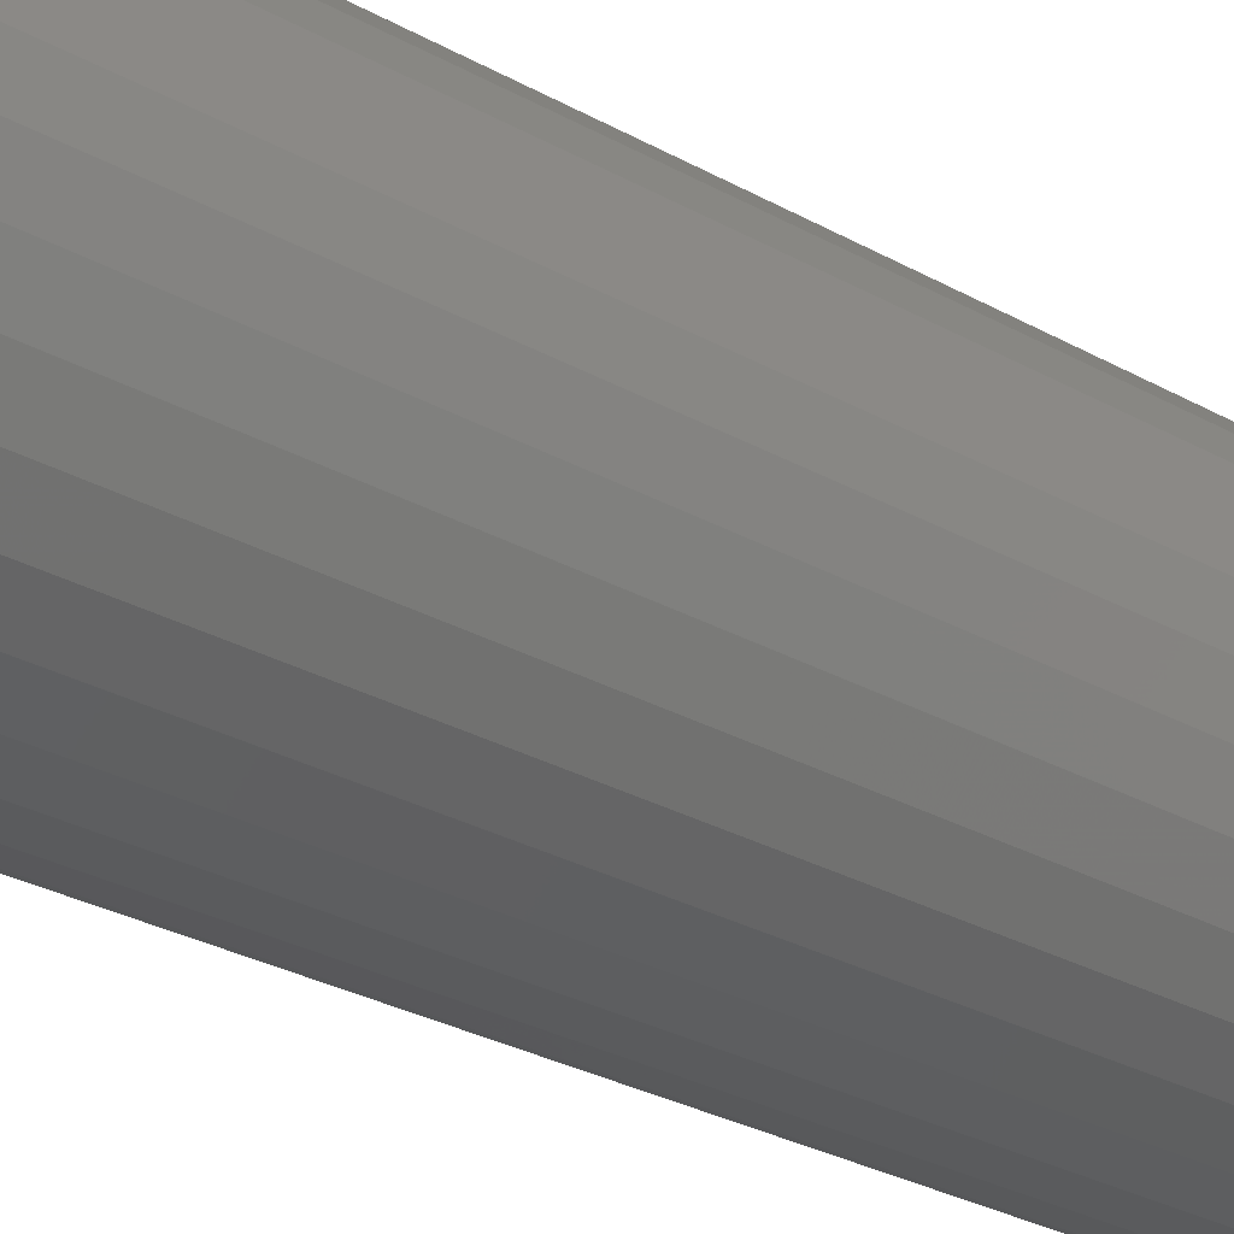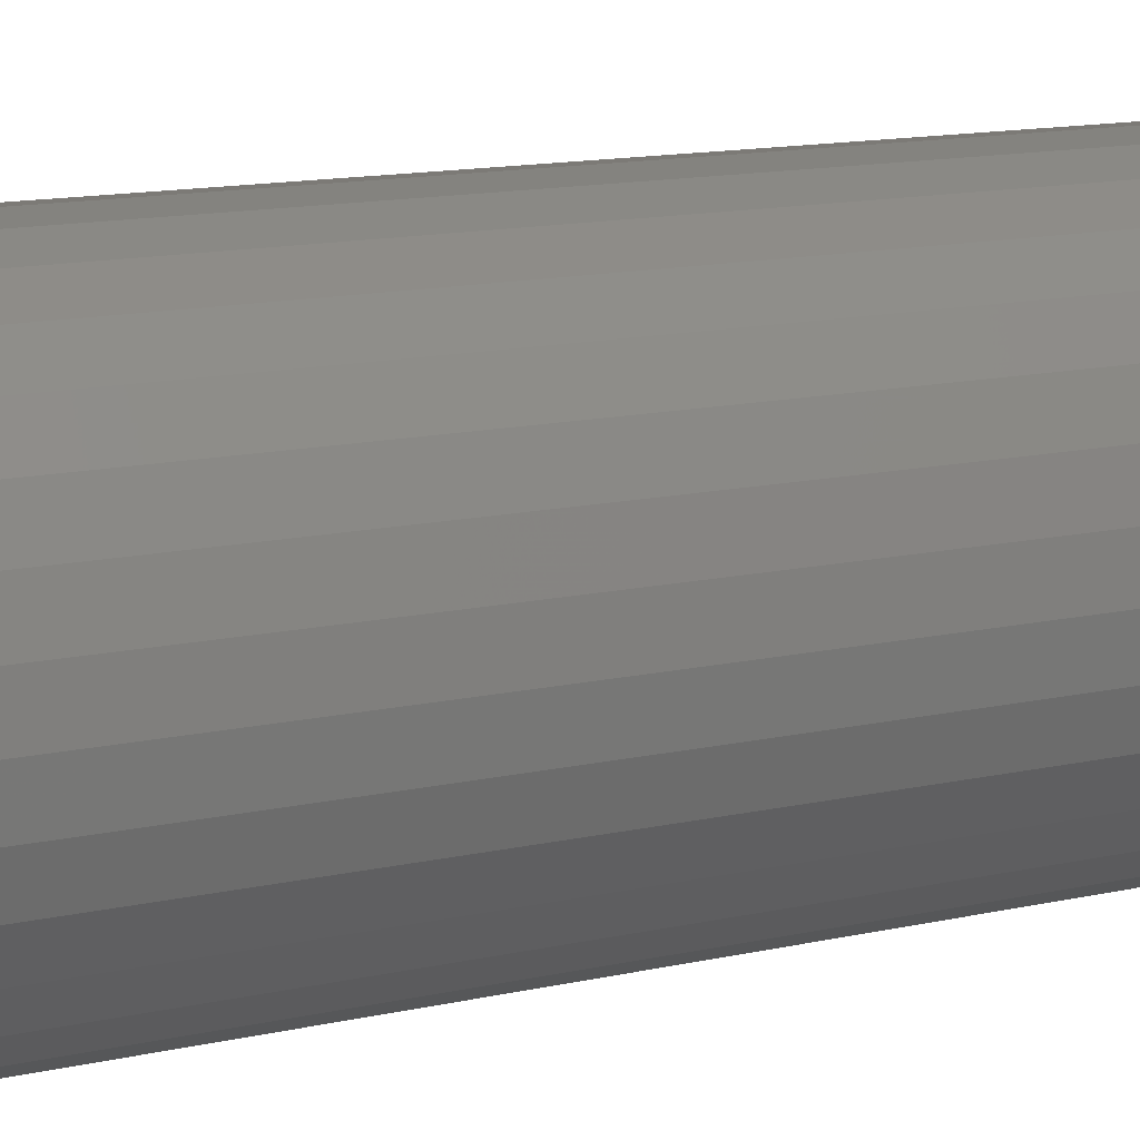
<metadata>
{"format":"stl","ext":"stl","renderer":"f3d","projection":"perspective","resolution":1024,"background":"white","views":[{"elev":-30.6,"azim":51.5,"up":"+Y"},{"elev":12.9,"azim":61.9,"up":"+Y"}]}
</metadata>
<code>
# stl→obj: 320 verts, 636 faces
v 0.007319 0.229 -0.75
v 0.052 0.2246 -0.75
v -0.03736 0.2246 -0.75
v -0.08033 0.2116 -0.75
v 0.09496 0.2116 -0.75
v 0.052 -0.2246 -0.75
v -0.03736 -0.2246 -0.75
v 0.09496 -0.2116 -0.75
v 0.007319 -0.229 -0.75
v -0.08033 -0.2116 -0.75
v -0.1199 -0.1904 -0.75
v 0.1346 -0.1904 -0.75
v -0.1546 -0.1619 -0.75
v 0.1693 -0.1619 -0.75
v -0.1831 -0.1272 -0.75
v 0.1978 -0.1272 -0.75
v -0.2043 -0.08765 -0.75
v 0.2189 -0.08765 -0.75
v -0.2173 -0.04468 -0.75
v 0.2319 -0.04468 -0.75
v -0.2217 3.16e-17 -0.75
v 0.2363 -5.254e-17 -0.75
v -0.2173 0.04468 -0.75
v 0.2319 0.04468 -0.75
v -0.2043 0.08765 -0.75
v 0.2189 0.08765 -0.75
v -0.1831 0.1272 -0.75
v 0.1978 0.1272 -0.75
v -0.1546 0.1619 -0.75
v 0.1693 0.1619 -0.75
v -0.1199 0.1904 -0.75
v 0.1346 0.1904 -0.75
v 0.3145 -3.48e-16 -0.6719
v 0.3145 0 0.75
v 0.3086 -0.05992 -0.6719
v 0.3086 -0.05992 0.75
v 0.2911 -0.1175 -0.6719
v 0.2911 -0.1175 0.75
v 0.2627 -0.1706 -0.6719
v 0.2627 -0.1706 0.75
v 0.2245 -0.2172 -0.6719
v 0.2245 -0.2172 0.75
v 0.178 -0.2554 -0.6719
v 0.178 -0.2554 0.75
v 0.1249 -0.2838 -0.6719
v 0.1249 -0.2838 0.75
v 0.06724 -0.3013 -0.6719
v 0.06724 -0.3013 0.75
v 0.007319 -0.3072 -0.6719
v 0.007319 -0.3072 0.75
v -0.0526 -0.3013 -0.6719
v -0.0526 -0.3013 0.75
v -0.1102 -0.2838 -0.6719
v -0.1102 -0.2838 0.75
v -0.1633 -0.2554 -0.6719
v -0.1633 -0.2554 0.75
v -0.2099 -0.2172 -0.6719
v -0.2099 -0.2172 0.75
v -0.2481 -0.1706 -0.6719
v -0.2481 -0.1706 0.75
v -0.2765 -0.1175 -0.6719
v -0.2765 -0.1175 0.75
v -0.2939 -0.05992 -0.6719
v -0.2939 -0.05992 0.75
v -0.2998 1.74e-16 -0.6719
v -0.2998 3.761e-17 0.75
v -0.2939 0.05992 -0.6719
v -0.2939 0.05992 0.75
v -0.2765 0.1175 -0.6719
v -0.2765 0.1175 0.75
v -0.2481 0.1706 -0.6719
v -0.2481 0.1706 0.75
v -0.2099 0.2172 -0.6719
v -0.2099 0.2172 0.75
v -0.1633 0.2554 -0.6719
v -0.1633 0.2554 0.75
v -0.1102 0.2838 -0.6719
v -0.1102 0.2838 0.75
v -0.0526 0.3013 -0.6719
v -0.0526 0.3013 0.75
v 0.007319 0.3072 -0.6719
v 0.007319 0.3072 0.75
v 0.06724 0.3013 -0.6719
v 0.06724 0.3013 0.75
v 0.1249 0.2838 -0.6719
v 0.1249 0.2838 0.75
v 0.178 0.2554 -0.6719
v 0.178 0.2554 0.75
v 0.2245 0.2172 -0.6719
v 0.2245 0.2172 0.75
v 0.2627 0.1706 -0.6719
v 0.2627 0.1706 0.75
v 0.2911 0.1175 -0.6719
v 0.2911 0.1175 0.75
v 0.3086 0.05992 -0.6719
v 0.3086 0.05992 0.75
v -0.2983 1.943e-16 -0.6871
v -0.2925 0.05963 -0.6871
v -0.2939 2.22e-16 -0.7018
v -0.2881 0.05876 -0.7018
v -0.2867 1.943e-16 -0.7153
v -0.281 0.05735 -0.7153
v -0.277 1.527e-16 -0.7271
v -0.2715 0.05546 -0.7271
v -0.2651 1.249e-16 -0.7368
v -0.2599 0.05315 -0.7368
v -0.2516 1.388e-16 -0.7441
v -0.2466 0.05051 -0.7441
v -0.237 1.249e-16 -0.7485
v -0.2323 0.04765 -0.7485
v 0.3071 0.05963 -0.6871
v 0.313 -2.22e-16 -0.6871
v 0.3027 0.05876 -0.7018
v 0.3085 -2.498e-16 -0.7018
v 0.2957 0.05735 -0.7153
v 0.3013 -2.22e-16 -0.7153
v 0.2861 0.05546 -0.7271
v 0.2916 -2.22e-16 -0.7271
v 0.2745 0.05315 -0.7368
v 0.2798 -1.943e-16 -0.7368
v 0.2613 0.05051 -0.7441
v 0.2662 -1.943e-16 -0.7441
v 0.2469 0.04765 -0.7485
v 0.2516 -2.082e-16 -0.7485
v 0.2897 0.117 -0.6871
v 0.2856 0.1153 -0.7018
v 0.2789 0.1125 -0.7153
v 0.27 0.1088 -0.7271
v 0.259 0.1043 -0.7368
v 0.2465 0.09909 -0.7441
v 0.233 0.09348 -0.7485
v 0.2615 0.1698 -0.6871
v 0.2578 0.1673 -0.7018
v 0.2518 0.1633 -0.7153
v 0.2437 0.1579 -0.7271
v 0.2338 0.1514 -0.7368
v 0.2226 0.1439 -0.7441
v 0.2104 0.1357 -0.7485
v 0.2234 0.2161 -0.6871
v 0.2203 0.213 -0.7018
v 0.2152 0.2079 -0.7153
v 0.2083 0.201 -0.7271
v 0.2 0.1926 -0.7368
v 0.1904 0.1831 -0.7441
v 0.18 0.1727 -0.7485
v 0.1771 0.2541 -0.6871
v 0.1747 0.2504 -0.7018
v 0.1707 0.2444 -0.7153
v 0.1653 0.2364 -0.7271
v 0.1587 0.2265 -0.7368
v 0.1512 0.2153 -0.7441
v 0.143 0.2031 -0.7485
v 0.1243 0.2824 -0.6871
v 0.1226 0.2783 -0.7018
v 0.1198 0.2716 -0.7153
v 0.1161 0.2626 -0.7271
v 0.1116 0.2517 -0.7368
v 0.1064 0.2392 -0.7441
v 0.1008 0.2257 -0.7485
v 0.06695 0.2998 -0.6871
v 0.06608 0.2954 -0.7018
v 0.06467 0.2883 -0.7153
v 0.06278 0.2788 -0.7271
v 0.06047 0.2672 -0.7368
v 0.05783 0.254 -0.7441
v 0.05497 0.2396 -0.7485
v 0.007319 0.3057 -0.6871
v 0.007319 0.3012 -0.7018
v 0.007319 0.294 -0.7153
v 0.007319 0.2843 -0.7271
v 0.007319 0.2724 -0.7368
v 0.007319 0.2589 -0.7441
v 0.007319 0.2443 -0.7485
v -0.05231 0.2998 -0.6871
v -0.05144 0.2954 -0.7018
v -0.05004 0.2883 -0.7153
v -0.04814 0.2788 -0.7271
v -0.04583 0.2672 -0.7368
v -0.0432 0.254 -0.7441
v -0.04034 0.2396 -0.7485
v -0.1096 0.2824 -0.6871
v -0.1079 0.2783 -0.7018
v -0.1052 0.2716 -0.7153
v -0.1015 0.2626 -0.7271
v -0.09694 0.2517 -0.7368
v -0.09177 0.2392 -0.7441
v -0.08616 0.2257 -0.7485
v -0.1625 0.2541 -0.6871
v -0.16 0.2504 -0.7018
v -0.156 0.2444 -0.7153
v -0.1506 0.2364 -0.7271
v -0.144 0.2265 -0.7368
v -0.1365 0.2153 -0.7441
v -0.1284 0.2031 -0.7485
v -0.2088 0.2161 -0.6871
v -0.2057 0.213 -0.7018
v -0.2006 0.2079 -0.7153
v -0.1937 0.201 -0.7271
v -0.1853 0.1926 -0.7368
v -0.1758 0.1831 -0.7441
v -0.1654 0.1727 -0.7485
v -0.2468 0.1698 -0.6871
v -0.2431 0.1673 -0.7018
v -0.2371 0.1633 -0.7153
v -0.229 0.1579 -0.7271
v -0.2192 0.1514 -0.7368
v -0.208 0.1439 -0.7441
v -0.1958 0.1357 -0.7485
v -0.2751 0.117 -0.6871
v -0.271 0.1153 -0.7018
v -0.2643 0.1125 -0.7153
v -0.2553 0.1088 -0.7271
v -0.2444 0.1043 -0.7368
v -0.2319 0.09909 -0.7441
v -0.2184 0.09348 -0.7485
v 0.3071 -0.05963 -0.6871
v 0.3027 -0.05876 -0.7018
v 0.2957 -0.05735 -0.7153
v 0.2861 -0.05546 -0.7271
v 0.2745 -0.05315 -0.7368
v 0.2613 -0.05051 -0.7441
v 0.2469 -0.04765 -0.7485
v -0.2925 -0.05963 -0.6871
v -0.2881 -0.05876 -0.7018
v -0.281 -0.05735 -0.7153
v -0.2715 -0.05546 -0.7271
v -0.2599 -0.05315 -0.7368
v -0.2466 -0.05051 -0.7441
v -0.2323 -0.04765 -0.7485
v -0.2751 -0.117 -0.6871
v -0.271 -0.1153 -0.7018
v -0.2643 -0.1125 -0.7153
v -0.2553 -0.1088 -0.7271
v -0.2444 -0.1043 -0.7368
v -0.2319 -0.09909 -0.7441
v -0.2184 -0.09348 -0.7485
v -0.2468 -0.1698 -0.6871
v -0.2431 -0.1673 -0.7018
v -0.2371 -0.1633 -0.7153
v -0.229 -0.1579 -0.7271
v -0.2192 -0.1514 -0.7368
v -0.208 -0.1439 -0.7441
v -0.1958 -0.1357 -0.7485
v -0.2088 -0.2161 -0.6871
v -0.2057 -0.213 -0.7018
v -0.2006 -0.2079 -0.7153
v -0.1937 -0.201 -0.7271
v -0.1853 -0.1926 -0.7368
v -0.1758 -0.1831 -0.7441
v -0.1654 -0.1727 -0.7485
v -0.1625 -0.2541 -0.6871
v -0.16 -0.2504 -0.7018
v -0.156 -0.2444 -0.7153
v -0.1506 -0.2364 -0.7271
v -0.144 -0.2265 -0.7368
v -0.1365 -0.2153 -0.7441
v -0.1284 -0.2031 -0.7485
v -0.1096 -0.2824 -0.6871
v -0.1079 -0.2783 -0.7018
v -0.1052 -0.2716 -0.7153
v -0.1015 -0.2626 -0.7271
v -0.09694 -0.2517 -0.7368
v -0.09177 -0.2392 -0.7441
v -0.08616 -0.2257 -0.7485
v -0.05231 -0.2998 -0.6871
v -0.05144 -0.2954 -0.7018
v -0.05004 -0.2883 -0.7153
v -0.04814 -0.2788 -0.7271
v -0.04583 -0.2672 -0.7368
v -0.0432 -0.254 -0.7441
v -0.04034 -0.2396 -0.7485
v 0.007319 -0.3057 -0.6871
v 0.007319 -0.3012 -0.7018
v 0.007319 -0.294 -0.7153
v 0.007319 -0.2843 -0.7271
v 0.007319 -0.2724 -0.7368
v 0.007319 -0.2589 -0.7441
v 0.007319 -0.2443 -0.7485
v 0.06695 -0.2998 -0.6871
v 0.06608 -0.2954 -0.7018
v 0.06467 -0.2883 -0.7153
v 0.06278 -0.2788 -0.7271
v 0.06047 -0.2672 -0.7368
v 0.05783 -0.254 -0.7441
v 0.05497 -0.2396 -0.7485
v 0.1243 -0.2824 -0.6871
v 0.1226 -0.2783 -0.7018
v 0.1198 -0.2716 -0.7153
v 0.1161 -0.2626 -0.7271
v 0.1116 -0.2517 -0.7368
v 0.1064 -0.2392 -0.7441
v 0.1008 -0.2257 -0.7485
v 0.1771 -0.2541 -0.6871
v 0.1747 -0.2504 -0.7018
v 0.1707 -0.2444 -0.7153
v 0.1653 -0.2364 -0.7271
v 0.1587 -0.2265 -0.7368
v 0.1512 -0.2153 -0.7441
v 0.143 -0.2031 -0.7485
v 0.2234 -0.2161 -0.6871
v 0.2203 -0.213 -0.7018
v 0.2152 -0.2079 -0.7153
v 0.2083 -0.201 -0.7271
v 0.2 -0.1926 -0.7368
v 0.1904 -0.1831 -0.7441
v 0.18 -0.1727 -0.7485
v 0.2615 -0.1698 -0.6871
v 0.2578 -0.1673 -0.7018
v 0.2518 -0.1633 -0.7153
v 0.2437 -0.1579 -0.7271
v 0.2338 -0.1514 -0.7368
v 0.2226 -0.1439 -0.7441
v 0.2104 -0.1357 -0.7485
v 0.2897 -0.117 -0.6871
v 0.2856 -0.1153 -0.7018
v 0.2789 -0.1125 -0.7153
v 0.27 -0.1088 -0.7271
v 0.259 -0.1043 -0.7368
v 0.2465 -0.09909 -0.7441
v 0.233 -0.09348 -0.7485
f 1 2 3
f 4 3 2
f 5 4 2
f 6 7 8
f 9 7 6
f 7 10 8
f 8 10 11
f 8 11 12
f 12 11 13
f 12 13 14
f 14 13 15
f 14 15 16
f 16 15 17
f 16 17 18
f 18 17 19
f 18 19 20
f 20 19 21
f 20 21 22
f 22 21 23
f 22 23 24
f 24 23 25
f 24 25 26
f 26 25 27
f 26 27 28
f 28 27 29
f 28 29 30
f 30 29 31
f 30 31 32
f 32 31 4
f 32 4 5
f 33 34 35
f 35 34 36
f 35 36 37
f 37 36 38
f 37 38 39
f 39 38 40
f 39 40 41
f 41 40 42
f 41 42 43
f 43 42 44
f 43 44 45
f 45 44 46
f 45 46 47
f 47 46 48
f 47 48 49
f 49 48 50
f 49 50 51
f 51 50 52
f 51 52 53
f 53 52 54
f 53 54 55
f 55 54 56
f 55 56 57
f 57 56 58
f 57 58 59
f 59 58 60
f 59 60 61
f 61 60 62
f 61 62 63
f 63 62 64
f 63 64 65
f 65 64 66
f 65 66 67
f 67 66 68
f 67 68 69
f 69 68 70
f 69 70 71
f 71 70 72
f 71 72 73
f 73 72 74
f 73 74 75
f 75 74 76
f 75 76 77
f 77 76 78
f 77 78 79
f 79 78 80
f 79 80 81
f 81 80 82
f 81 82 83
f 83 82 84
f 83 84 85
f 85 84 86
f 85 86 87
f 87 86 88
f 87 88 89
f 89 88 90
f 89 90 91
f 91 90 92
f 91 92 93
f 93 92 94
f 93 94 95
f 95 94 96
f 95 96 33
f 33 96 34
f 65 67 97
f 97 67 98
f 97 98 99
f 99 98 100
f 99 100 101
f 101 100 102
f 101 102 103
f 103 102 104
f 103 104 105
f 105 104 106
f 105 106 107
f 107 106 108
f 107 108 109
f 109 108 110
f 109 110 21
f 21 110 23
f 95 33 111
f 111 33 112
f 111 112 113
f 113 112 114
f 113 114 115
f 115 114 116
f 115 116 117
f 117 116 118
f 117 118 119
f 119 118 120
f 119 120 121
f 121 120 122
f 121 122 123
f 123 122 124
f 123 124 24
f 24 124 22
f 93 95 125
f 125 95 111
f 125 111 126
f 126 111 113
f 126 113 127
f 127 113 115
f 127 115 128
f 128 115 117
f 128 117 129
f 129 117 119
f 129 119 130
f 130 119 121
f 130 121 131
f 131 121 123
f 131 123 26
f 26 123 24
f 91 93 132
f 132 93 125
f 132 125 133
f 133 125 126
f 133 126 134
f 134 126 127
f 134 127 135
f 135 127 128
f 135 128 136
f 136 128 129
f 136 129 137
f 137 129 130
f 137 130 138
f 138 130 131
f 138 131 28
f 28 131 26
f 89 91 139
f 139 91 132
f 139 132 140
f 140 132 133
f 140 133 141
f 141 133 134
f 141 134 142
f 142 134 135
f 142 135 143
f 143 135 136
f 143 136 144
f 144 136 137
f 144 137 145
f 145 137 138
f 145 138 30
f 30 138 28
f 87 89 146
f 146 89 139
f 146 139 147
f 147 139 140
f 147 140 148
f 148 140 141
f 148 141 149
f 149 141 142
f 149 142 150
f 150 142 143
f 150 143 151
f 151 143 144
f 151 144 152
f 152 144 145
f 152 145 32
f 32 145 30
f 85 87 153
f 153 87 146
f 153 146 154
f 154 146 147
f 154 147 155
f 155 147 148
f 155 148 156
f 156 148 149
f 156 149 157
f 157 149 150
f 157 150 158
f 158 150 151
f 158 151 159
f 159 151 152
f 159 152 5
f 5 152 32
f 83 85 160
f 160 85 153
f 160 153 161
f 161 153 154
f 161 154 162
f 162 154 155
f 162 155 163
f 163 155 156
f 163 156 164
f 164 156 157
f 164 157 165
f 165 157 158
f 165 158 166
f 166 158 159
f 166 159 2
f 2 159 5
f 81 83 167
f 167 83 160
f 167 160 168
f 168 160 161
f 168 161 169
f 169 161 162
f 169 162 170
f 170 162 163
f 170 163 171
f 171 163 164
f 171 164 172
f 172 164 165
f 172 165 173
f 173 165 166
f 173 166 1
f 1 166 2
f 79 81 174
f 174 81 167
f 174 167 175
f 175 167 168
f 175 168 176
f 176 168 169
f 176 169 177
f 177 169 170
f 177 170 178
f 178 170 171
f 178 171 179
f 179 171 172
f 179 172 180
f 180 172 173
f 180 173 3
f 3 173 1
f 77 79 181
f 181 79 174
f 181 174 182
f 182 174 175
f 182 175 183
f 183 175 176
f 183 176 184
f 184 176 177
f 184 177 185
f 185 177 178
f 185 178 186
f 186 178 179
f 186 179 187
f 187 179 180
f 187 180 4
f 4 180 3
f 75 77 188
f 188 77 181
f 188 181 189
f 189 181 182
f 189 182 190
f 190 182 183
f 190 183 191
f 191 183 184
f 191 184 192
f 192 184 185
f 192 185 193
f 193 185 186
f 193 186 194
f 194 186 187
f 194 187 31
f 31 187 4
f 73 75 195
f 195 75 188
f 195 188 196
f 196 188 189
f 196 189 197
f 197 189 190
f 197 190 198
f 198 190 191
f 198 191 199
f 199 191 192
f 199 192 200
f 200 192 193
f 200 193 201
f 201 193 194
f 201 194 29
f 29 194 31
f 71 73 202
f 202 73 195
f 202 195 203
f 203 195 196
f 203 196 204
f 204 196 197
f 204 197 205
f 205 197 198
f 205 198 206
f 206 198 199
f 206 199 207
f 207 199 200
f 207 200 208
f 208 200 201
f 208 201 27
f 27 201 29
f 69 71 209
f 209 71 202
f 209 202 210
f 210 202 203
f 210 203 211
f 211 203 204
f 211 204 212
f 212 204 205
f 212 205 213
f 213 205 206
f 213 206 214
f 214 206 207
f 214 207 215
f 215 207 208
f 215 208 25
f 25 208 27
f 67 69 98
f 98 69 209
f 98 209 100
f 100 209 210
f 100 210 102
f 102 210 211
f 102 211 104
f 104 211 212
f 104 212 106
f 106 212 213
f 106 213 108
f 108 213 214
f 108 214 110
f 110 214 215
f 110 215 23
f 23 215 25
f 33 35 112
f 112 35 216
f 112 216 114
f 114 216 217
f 114 217 116
f 116 217 218
f 116 218 118
f 118 218 219
f 118 219 120
f 120 219 220
f 120 220 122
f 122 220 221
f 122 221 124
f 124 221 222
f 124 222 22
f 22 222 20
f 63 65 223
f 223 65 97
f 223 97 224
f 224 97 99
f 224 99 225
f 225 99 101
f 225 101 226
f 226 101 103
f 226 103 227
f 227 103 105
f 227 105 228
f 228 105 107
f 228 107 229
f 229 107 109
f 229 109 19
f 19 109 21
f 61 63 230
f 230 63 223
f 230 223 231
f 231 223 224
f 231 224 232
f 232 224 225
f 232 225 233
f 233 225 226
f 233 226 234
f 234 226 227
f 234 227 235
f 235 227 228
f 235 228 236
f 236 228 229
f 236 229 17
f 17 229 19
f 59 61 237
f 237 61 230
f 237 230 238
f 238 230 231
f 238 231 239
f 239 231 232
f 239 232 240
f 240 232 233
f 240 233 241
f 241 233 234
f 241 234 242
f 242 234 235
f 242 235 243
f 243 235 236
f 243 236 15
f 15 236 17
f 57 59 244
f 244 59 237
f 244 237 245
f 245 237 238
f 245 238 246
f 246 238 239
f 246 239 247
f 247 239 240
f 247 240 248
f 248 240 241
f 248 241 249
f 249 241 242
f 249 242 250
f 250 242 243
f 250 243 13
f 13 243 15
f 55 57 251
f 251 57 244
f 251 244 252
f 252 244 245
f 252 245 253
f 253 245 246
f 253 246 254
f 254 246 247
f 254 247 255
f 255 247 248
f 255 248 256
f 256 248 249
f 256 249 257
f 257 249 250
f 257 250 11
f 11 250 13
f 53 55 258
f 258 55 251
f 258 251 259
f 259 251 252
f 259 252 260
f 260 252 253
f 260 253 261
f 261 253 254
f 261 254 262
f 262 254 255
f 262 255 263
f 263 255 256
f 263 256 264
f 264 256 257
f 264 257 10
f 10 257 11
f 51 53 265
f 265 53 258
f 265 258 266
f 266 258 259
f 266 259 267
f 267 259 260
f 267 260 268
f 268 260 261
f 268 261 269
f 269 261 262
f 269 262 270
f 270 262 263
f 270 263 271
f 271 263 264
f 271 264 7
f 7 264 10
f 49 51 272
f 272 51 265
f 272 265 273
f 273 265 266
f 273 266 274
f 274 266 267
f 274 267 275
f 275 267 268
f 275 268 276
f 276 268 269
f 276 269 277
f 277 269 270
f 277 270 278
f 278 270 271
f 278 271 9
f 9 271 7
f 47 49 279
f 279 49 272
f 279 272 280
f 280 272 273
f 280 273 281
f 281 273 274
f 281 274 282
f 282 274 275
f 282 275 283
f 283 275 276
f 283 276 284
f 284 276 277
f 284 277 285
f 285 277 278
f 285 278 6
f 6 278 9
f 45 47 286
f 286 47 279
f 286 279 287
f 287 279 280
f 287 280 288
f 288 280 281
f 288 281 289
f 289 281 282
f 289 282 290
f 290 282 283
f 290 283 291
f 291 283 284
f 291 284 292
f 292 284 285
f 292 285 8
f 8 285 6
f 43 45 293
f 293 45 286
f 293 286 294
f 294 286 287
f 294 287 295
f 295 287 288
f 295 288 296
f 296 288 289
f 296 289 297
f 297 289 290
f 297 290 298
f 298 290 291
f 298 291 299
f 299 291 292
f 299 292 12
f 12 292 8
f 41 43 300
f 300 43 293
f 300 293 301
f 301 293 294
f 301 294 302
f 302 294 295
f 302 295 303
f 303 295 296
f 303 296 304
f 304 296 297
f 304 297 305
f 305 297 298
f 305 298 306
f 306 298 299
f 306 299 14
f 14 299 12
f 39 41 307
f 307 41 300
f 307 300 308
f 308 300 301
f 308 301 309
f 309 301 302
f 309 302 310
f 310 302 303
f 310 303 311
f 311 303 304
f 311 304 312
f 312 304 305
f 312 305 313
f 313 305 306
f 313 306 16
f 16 306 14
f 37 39 314
f 314 39 307
f 314 307 315
f 315 307 308
f 315 308 316
f 316 308 309
f 316 309 317
f 317 309 310
f 317 310 318
f 318 310 311
f 318 311 319
f 319 311 312
f 319 312 320
f 320 312 313
f 320 313 18
f 18 313 16
f 35 37 216
f 216 37 314
f 216 314 217
f 217 314 315
f 217 315 218
f 218 315 316
f 218 316 219
f 219 316 317
f 219 317 220
f 220 317 318
f 220 318 221
f 221 318 319
f 221 319 222
f 222 319 320
f 222 320 20
f 20 320 18
f 80 84 82
f 84 80 86
f 86 80 78
f 86 78 88
f 88 78 76
f 88 76 90
f 90 76 74
f 90 74 92
f 92 74 72
f 92 72 94
f 94 72 70
f 94 70 96
f 96 70 68
f 96 68 34
f 34 68 66
f 34 66 36
f 36 66 64
f 36 64 38
f 38 64 62
f 38 62 40
f 40 62 60
f 40 60 42
f 42 60 58
f 42 58 44
f 44 58 56
f 44 56 46
f 46 56 54
f 46 54 48
f 48 54 52
f 48 52 50

</code>
